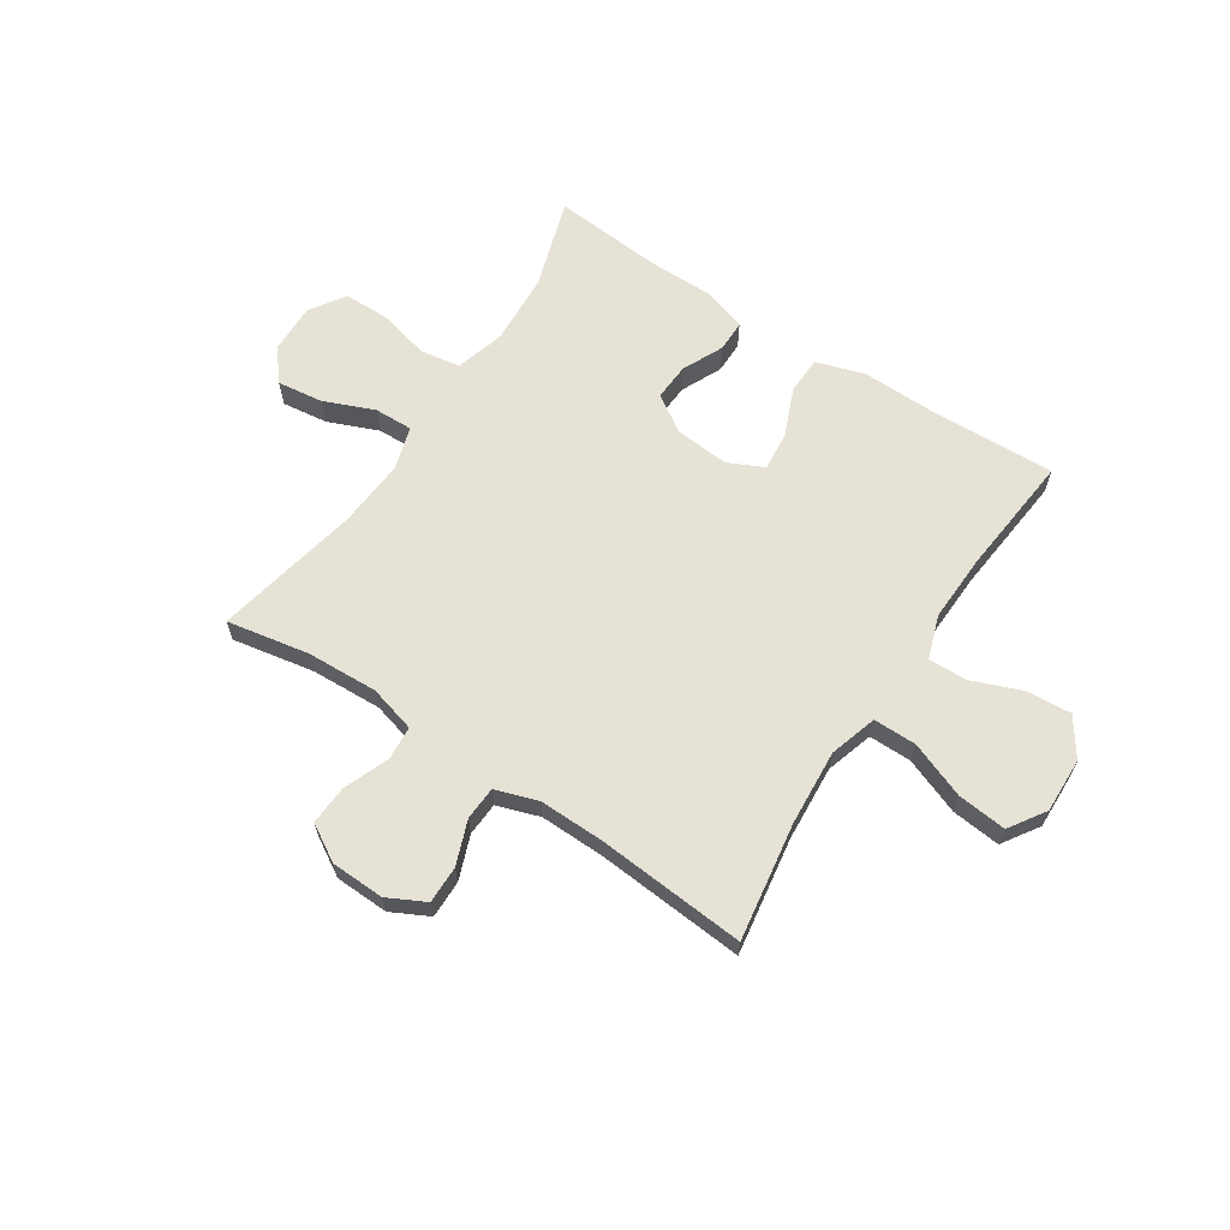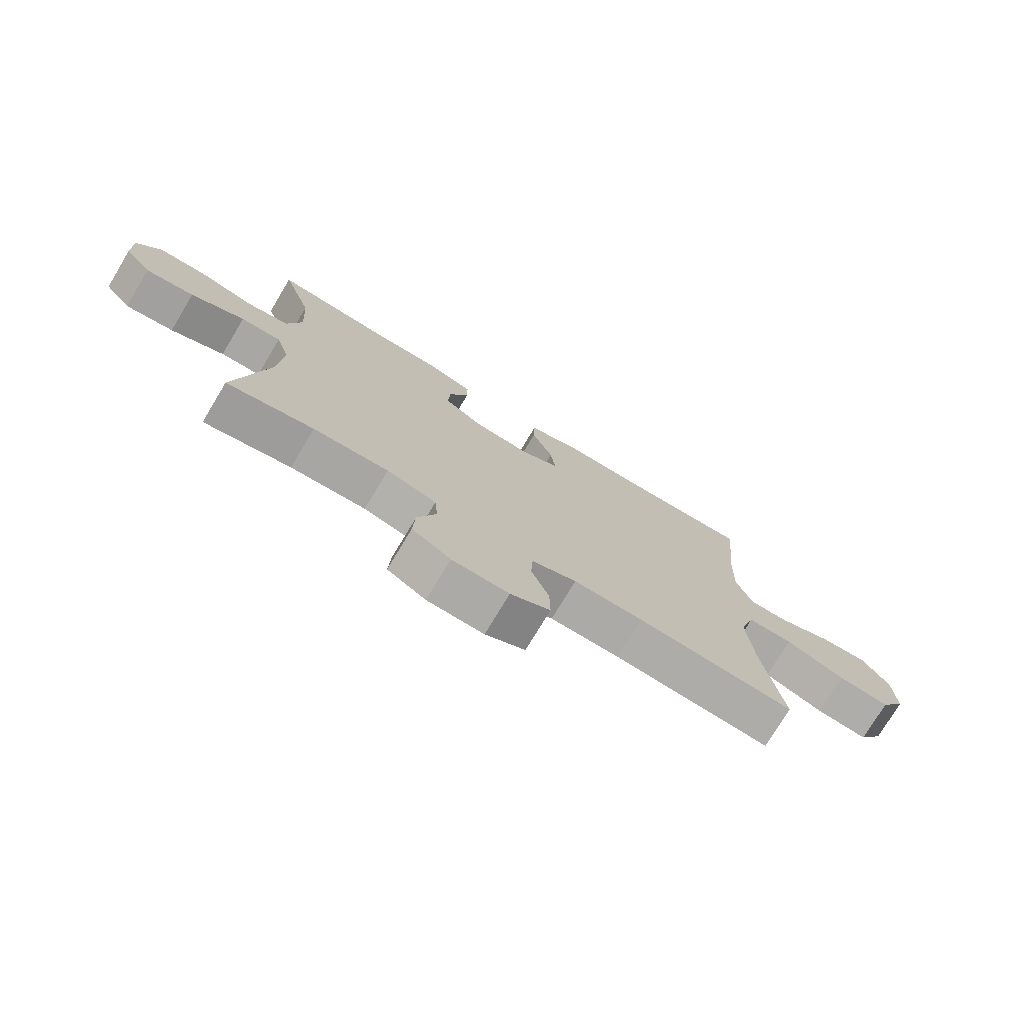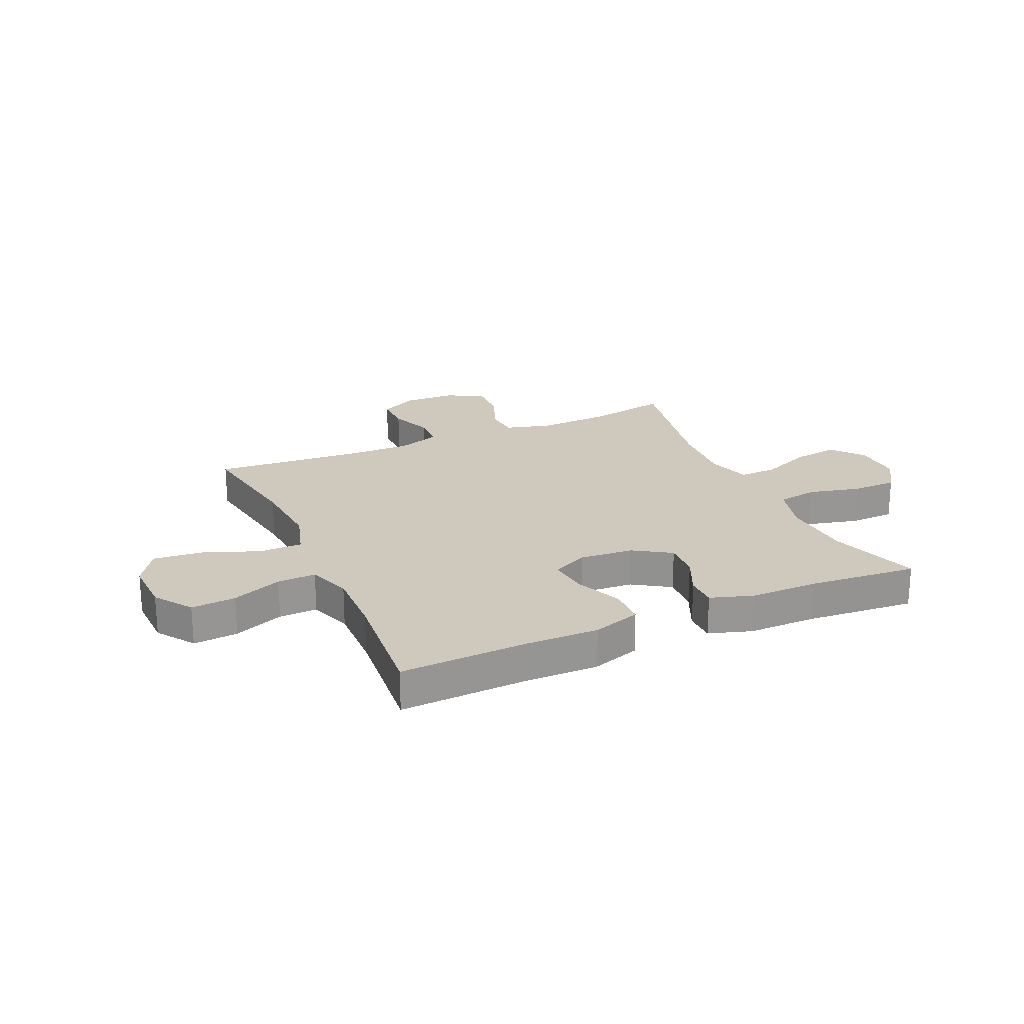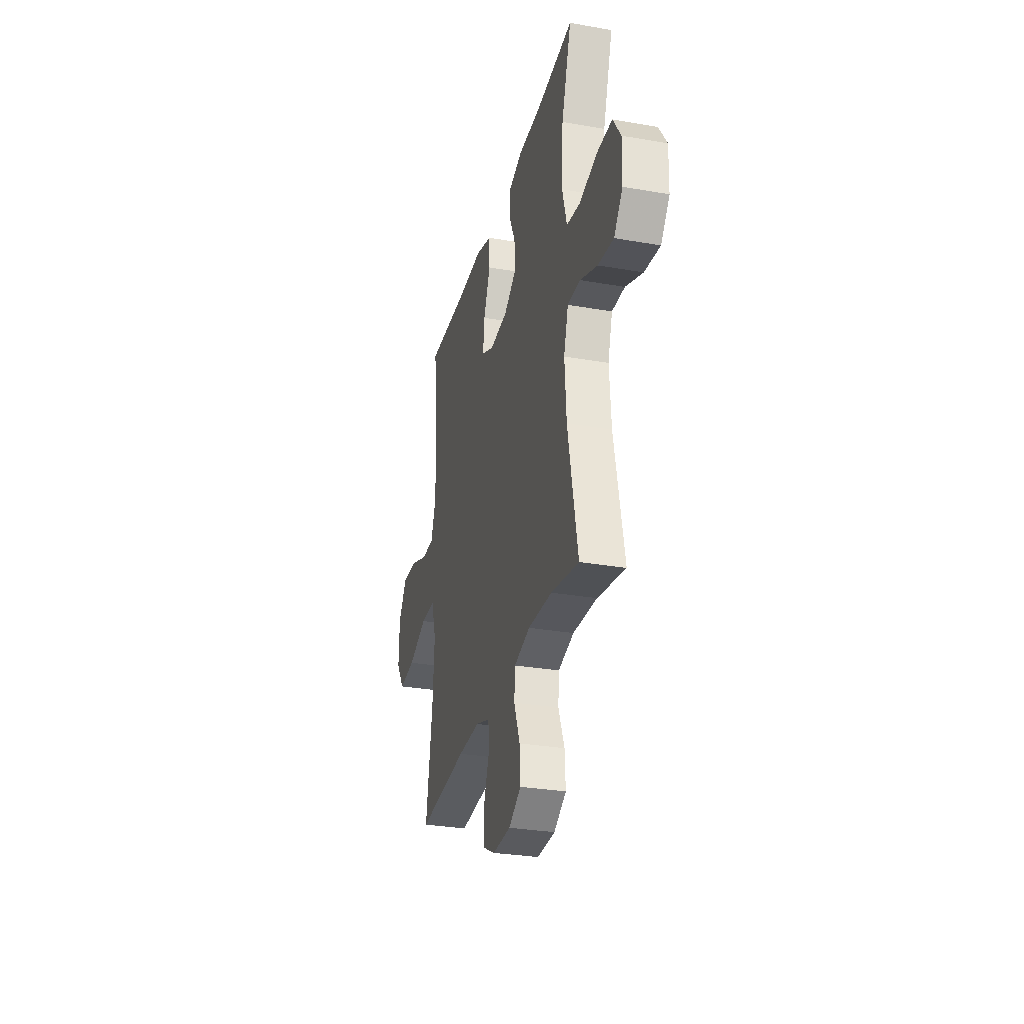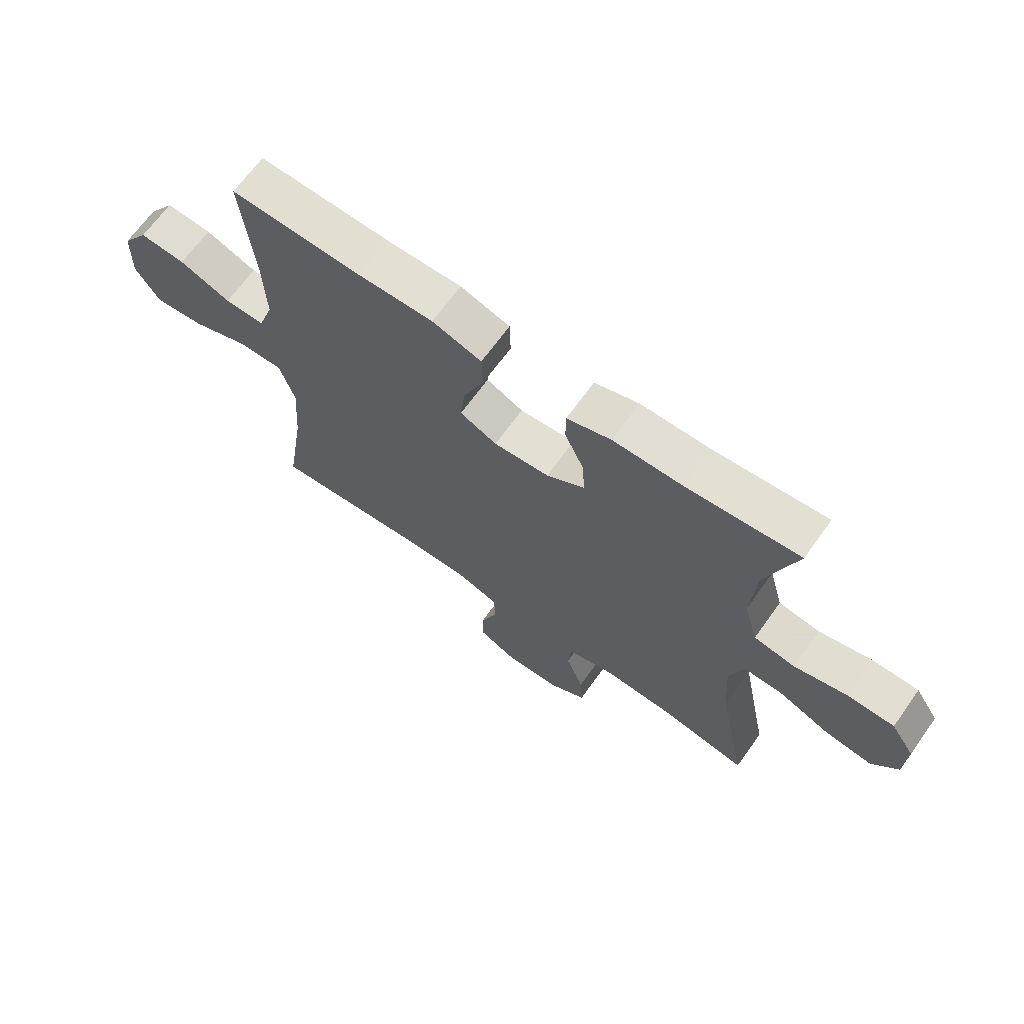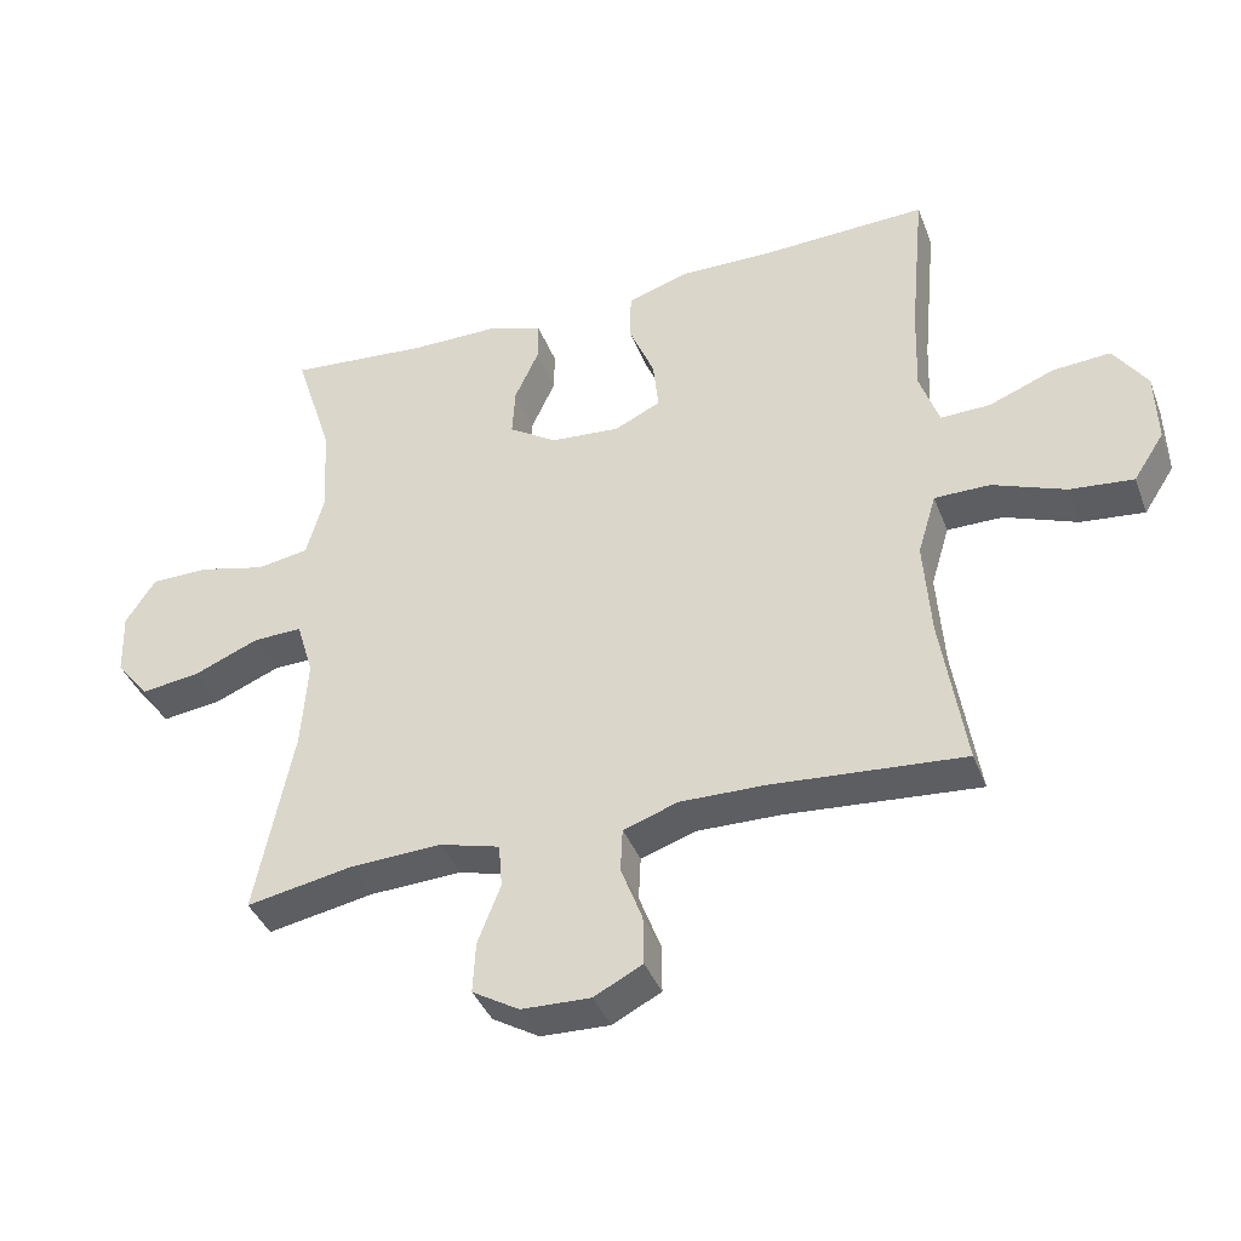
<metadata>
{"format":"obj","ext":"obj","renderer":"f3d","projection":"perspective","resolution":1024,"background":"white","views":[{"elev":64.0,"azim":-146.6,"up":"+Y"},{"elev":-75.4,"azim":149.0,"up":"+Z"},{"elev":22.5,"azim":-24.2,"up":"+Y"},{"elev":-30.0,"azim":75.7,"up":"+Z"},{"elev":67.2,"azim":35.6,"up":"+Z"},{"elev":-39.1,"azim":-160.2,"up":"+Z"}]}
</metadata>
<code>
v 0.5 0.07 0.5
v 0.447 0.07 0.336
v 0.439 0.07 0.206
v 0.464 0.07 0.117
v 0.537 0.07 0.105
v 0.631 0.07 0.128
v 0.713 0.07 0.127
v 0.755 0.07 0.063
v 0.752 0.07 -0.027
v 0.706 0.07 -0.084
v 0.623 0.07 -0.073
v 0.531 0.07 -0.035
v 0.462 0.07 -0.033
v 0.438 0.07 -0.112
v 0.447 0.07 -0.237
v 0.5 0.07 -0.5
v 0.351 0.07 -0.472
v 0.222 0.07 -0.466
v 0.137 0.07 -0.489
v 0.132 0.07 -0.55
v 0.164 0.07 -0.632
v 0.168 0.07 -0.704
v 0.102 0.07 -0.743
v 0.005 0.07 -0.746
v -0.063 0.07 -0.711
v -0.062 0.07 -0.643
v -0.032 0.07 -0.564
v -0.035 0.07 -0.503
v -0.112 0.07 -0.477
v -0.231 0.07 -0.479
v -0.5 0.07 -0.5
v -0.466 0.07 -0.286
v -0.456 0.07 -0.15
v -0.482 0.07 -0.064
v -0.56 0.07 -0.064
v -0.662 0.07 -0.103
v -0.751 0.07 -0.112
v -0.794 0.07 -0.046
v -0.791 0.07 0.054
v -0.744 0.07 0.122
v -0.663 0.07 0.116
v -0.572 0.07 0.08
v -0.502 0.07 0.078
v -0.475 0.07 0.156
v -0.479 0.07 0.279
v -0.5 0.07 0.5
v -0.269 0.07 0.491
v -0.136 0.07 0.493
v -0.049 0.07 0.465
v -0.047 0.07 0.397
v -0.083 0.07 0.311
v -0.091 0.07 0.239
v -0.026 0.07 0.208
v 0.072 0.07 0.216
v 0.139 0.07 0.259
v 0.135 0.07 0.327
v 0.101 0.07 0.401
v 0.101 0.07 0.458
v 0.179 0.07 0.483
v 0.301 0.07 0.483
v 0.5 0 0.5
v 0.447 0 0.336
v 0.439 0 0.206
v 0.464 0 0.117
v 0.537 0 0.105
v 0.631 0 0.128
v 0.713 0 0.127
v 0.755 0 0.063
v 0.752 0 -0.027
v 0.706 0 -0.084
v 0.623 0 -0.073
v 0.531 0 -0.035
v 0.462 0 -0.033
v 0.438 0 -0.112
v 0.447 0 -0.237
v 0.5 0 -0.5
v 0.351 0 -0.472
v 0.222 0 -0.466
v 0.137 0 -0.489
v 0.132 0 -0.55
v 0.164 0 -0.632
v 0.168 0 -0.704
v 0.102 0 -0.743
v 0.005 0 -0.746
v -0.063 0 -0.711
v -0.062 0 -0.643
v -0.032 0 -0.564
v -0.035 0 -0.503
v -0.112 0 -0.477
v -0.231 0 -0.479
v -0.5 0 -0.5
v -0.466 0 -0.286
v -0.456 0 -0.15
v -0.482 0 -0.064
v -0.56 0 -0.064
v -0.662 0 -0.103
v -0.751 0 -0.112
v -0.794 0 -0.046
v -0.791 0 0.054
v -0.744 0 0.122
v -0.663 0 0.116
v -0.572 0 0.08
v -0.502 0 0.078
v -0.475 0 0.156
v -0.479 0 0.279
v -0.5 0 0.5
v -0.269 0 0.491
v -0.136 0 0.493
v -0.049 0 0.465
v -0.047 0 0.397
v -0.083 0 0.311
v -0.091 0 0.239
v -0.026 0 0.208
v 0.072 0 0.216
v 0.139 0 0.259
v 0.135 0 0.327
v 0.101 0 0.401
v 0.101 0 0.458
v 0.179 0 0.483
v 0.301 0 0.483
f 58 59 60
f 57 58 60
f 56 57 60
f 60 1 2
f 56 60 2
f 55 56 2
f 54 55 2 3
f 53 54 3 4
f 49 50 51
f 48 49 51
f 47 48 51
f 47 51 52
f 46 47 52
f 45 46 52
f 44 45 52 53
f 40 41 42
f 39 40 42
f 38 39 42
f 37 38 42
f 36 37 42
f 35 36 42
f 34 35 42 43
f 44 53 4
f 43 44 4
f 34 43 4
f 33 34 4
f 25 26 27
f 24 25 27
f 23 24 27
f 22 23 27
f 21 22 27
f 20 21 27
f 19 20 27 28
f 18 19 28 29
f 15 16 17
f 14 15 17 18
f 18 29 30
f 14 18 30
f 13 14 30
f 10 11 12
f 9 10 12
f 8 9 12
f 7 8 12
f 6 7 12
f 5 6 12
f 32 33 4 5
f 31 32 5
f 30 31 5
f 13 30 5
f 5 12 13
f 120 119 118
f 120 118 117
f 120 117 116
f 62 61 120
f 62 120 116
f 62 116 115
f 63 62 115 114
f 64 63 114 113
f 111 110 109
f 111 109 108
f 111 108 107
f 112 111 107
f 112 107 106
f 112 106 105
f 113 112 105 104
f 102 101 100
f 102 100 99
f 102 99 98
f 102 98 97
f 102 97 96
f 102 96 95
f 103 102 95 94
f 64 113 104
f 64 104 103
f 64 103 94
f 64 94 93
f 87 86 85
f 87 85 84
f 87 84 83
f 87 83 82
f 87 82 81
f 87 81 80
f 88 87 80 79
f 89 88 79 78
f 77 76 75
f 78 77 75 74
f 90 89 78
f 90 78 74
f 90 74 73
f 72 71 70
f 72 70 69
f 72 69 68
f 72 68 67
f 72 67 66
f 72 66 65
f 65 64 93 92
f 65 92 91
f 65 91 90
f 65 90 73
f 73 72 65
f 1 61 62 2
f 2 62 63 3
f 3 63 64 4
f 4 64 65 5
f 5 65 66 6
f 6 66 67 7
f 7 67 68 8
f 8 68 69 9
f 9 69 70 10
f 10 70 71 11
f 11 71 72 12
f 12 72 73 13
f 13 73 74 14
f 14 74 75 15
f 15 75 76 16
f 16 76 77 17
f 17 77 78 18
f 18 78 79 19
f 19 79 80 20
f 20 80 81 21
f 21 81 82 22
f 22 82 83 23
f 23 83 84 24
f 24 84 85 25
f 25 85 86 26
f 26 86 87 27
f 27 87 88 28
f 28 88 89 29
f 29 89 90 30
f 30 90 91 31
f 31 91 92 32
f 32 92 93 33
f 33 93 94 34
f 34 94 95 35
f 35 95 96 36
f 36 96 97 37
f 37 97 98 38
f 38 98 99 39
f 39 99 100 40
f 40 100 101 41
f 41 101 102 42
f 42 102 103 43
f 43 103 104 44
f 44 104 105 45
f 45 105 106 46
f 46 106 107 47
f 47 107 108 48
f 48 108 109 49
f 49 109 110 50
f 50 110 111 51
f 51 111 112 52
f 52 112 113 53
f 53 113 114 54
f 54 114 115 55
f 55 115 116 56
f 56 116 117 57
f 57 117 118 58
f 58 118 119 59
f 59 119 120 60
f 60 120 61 1

</code>
